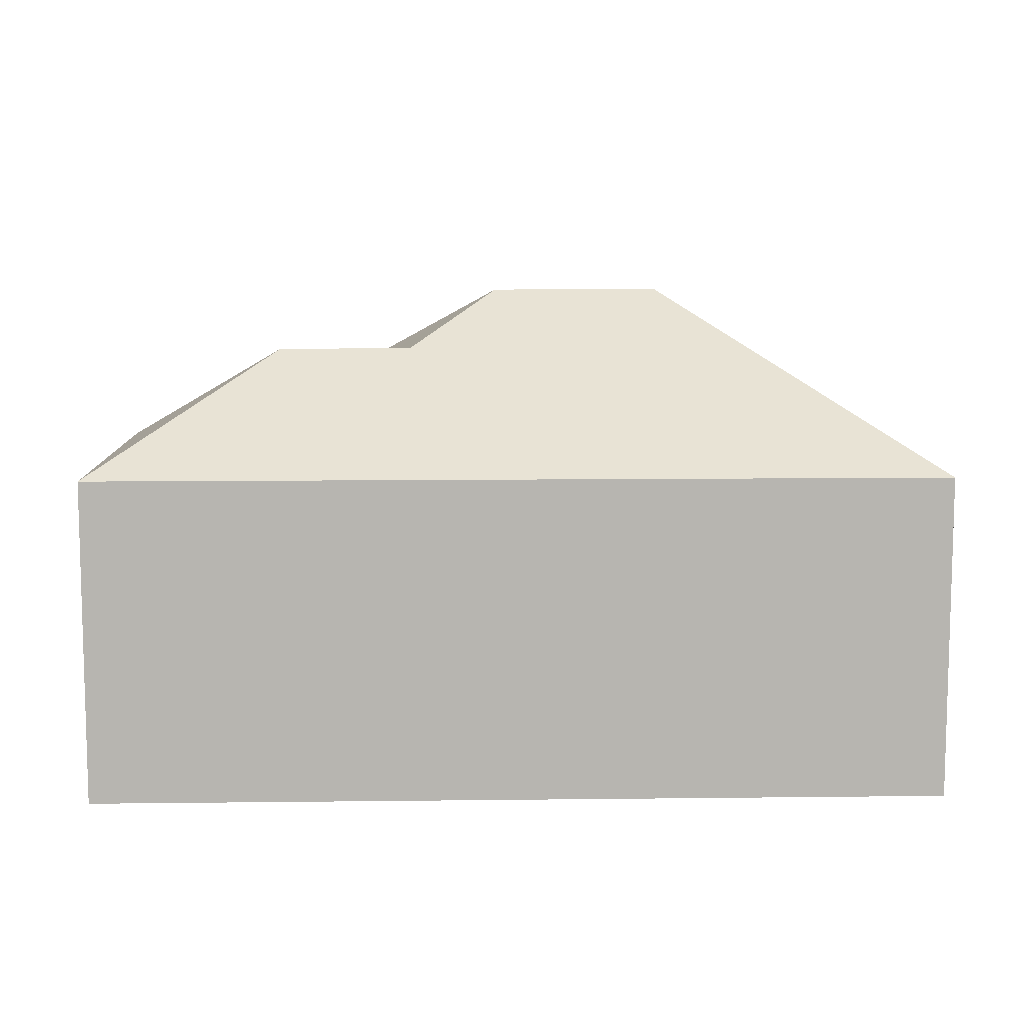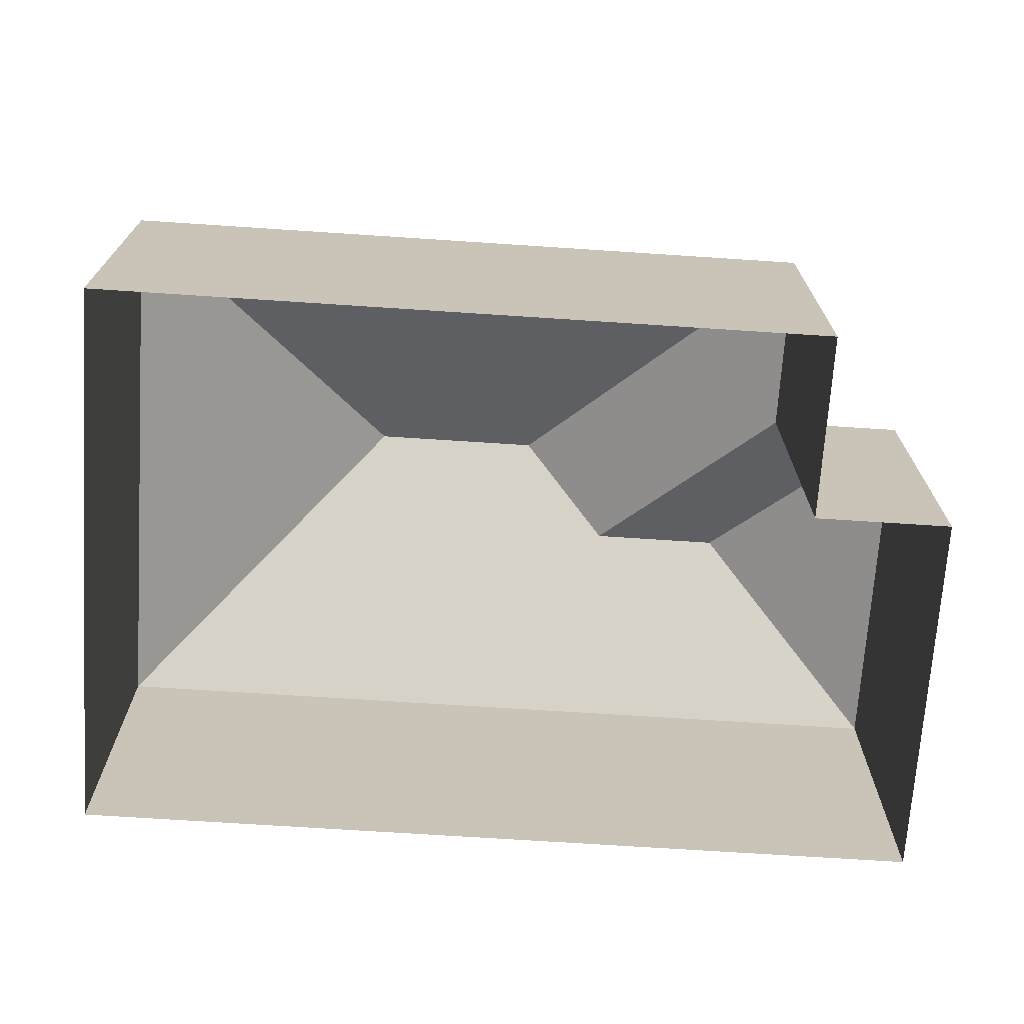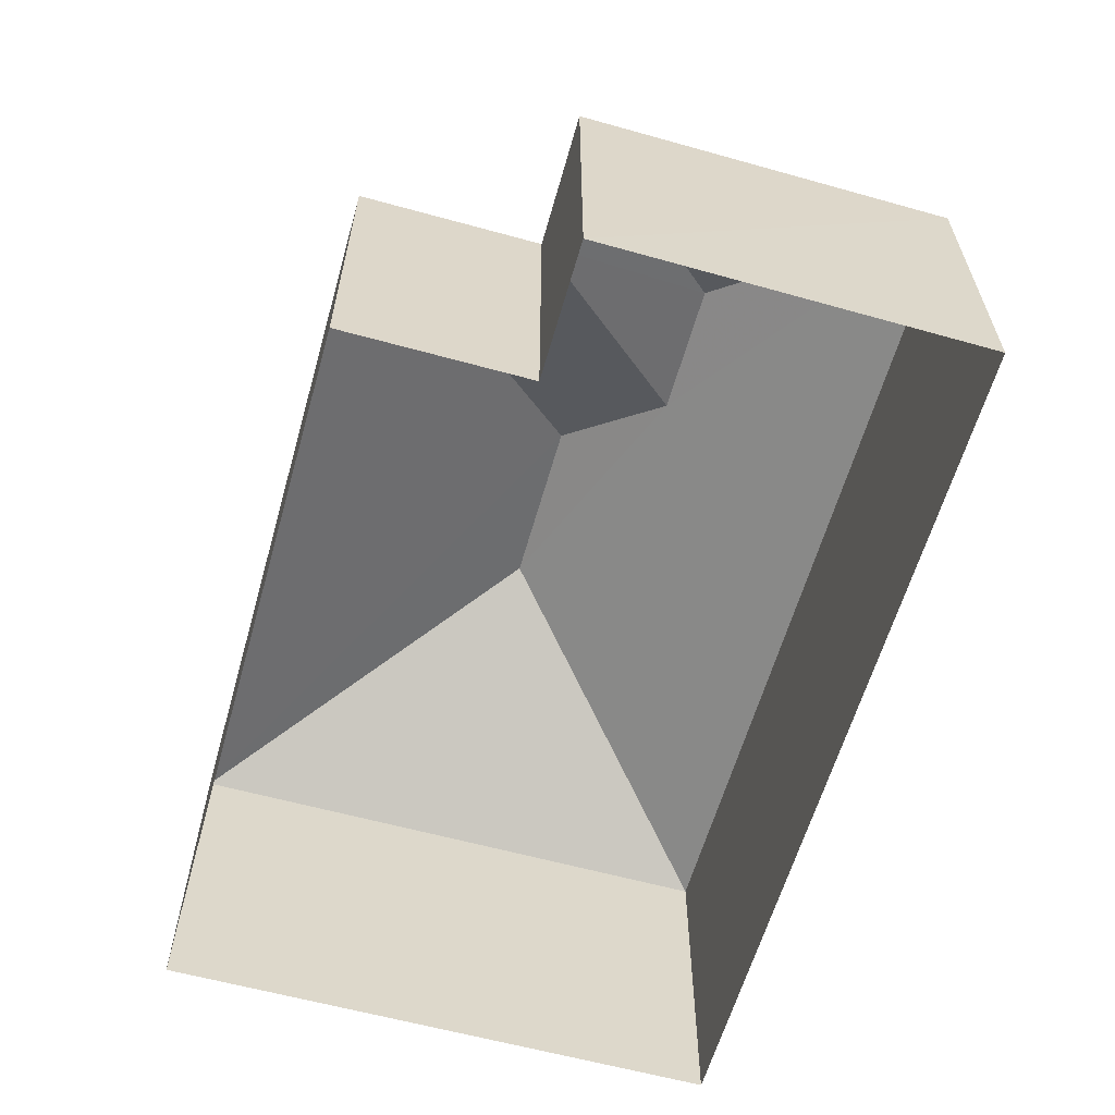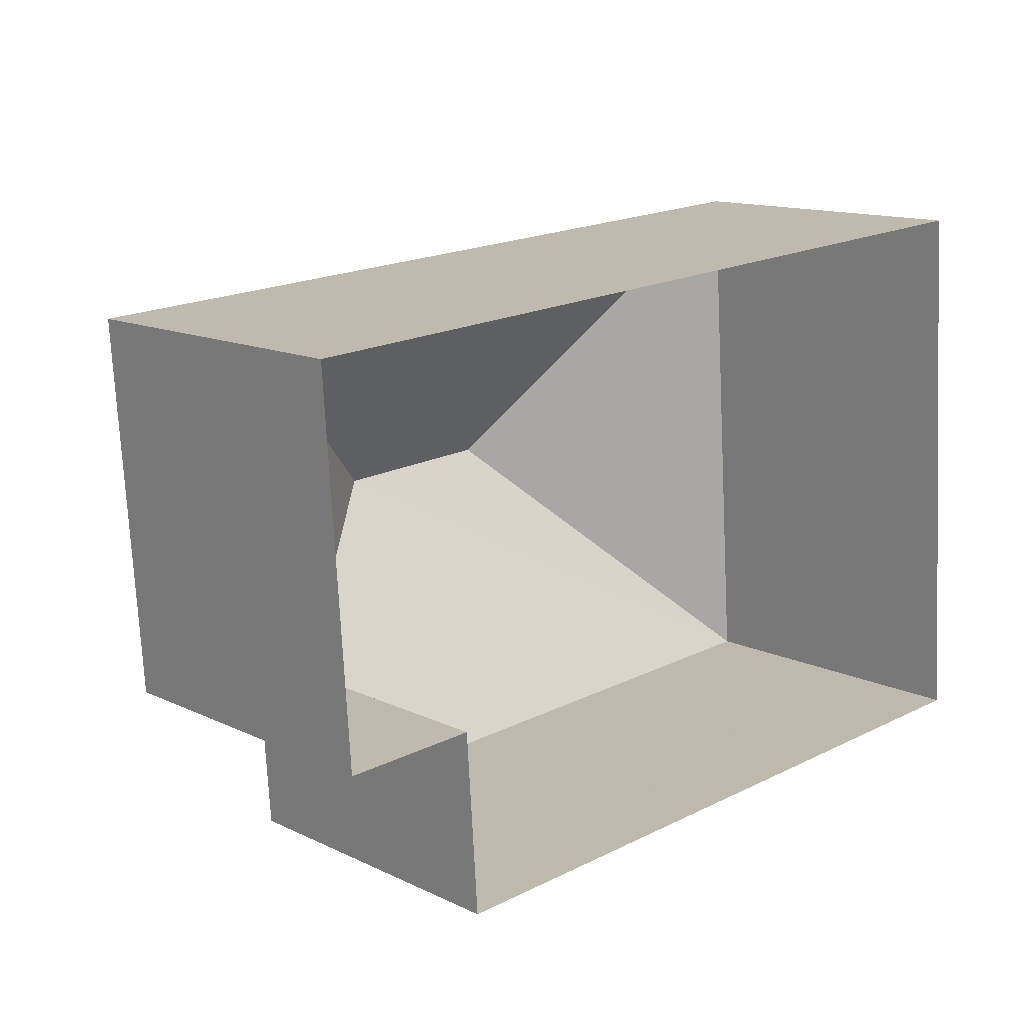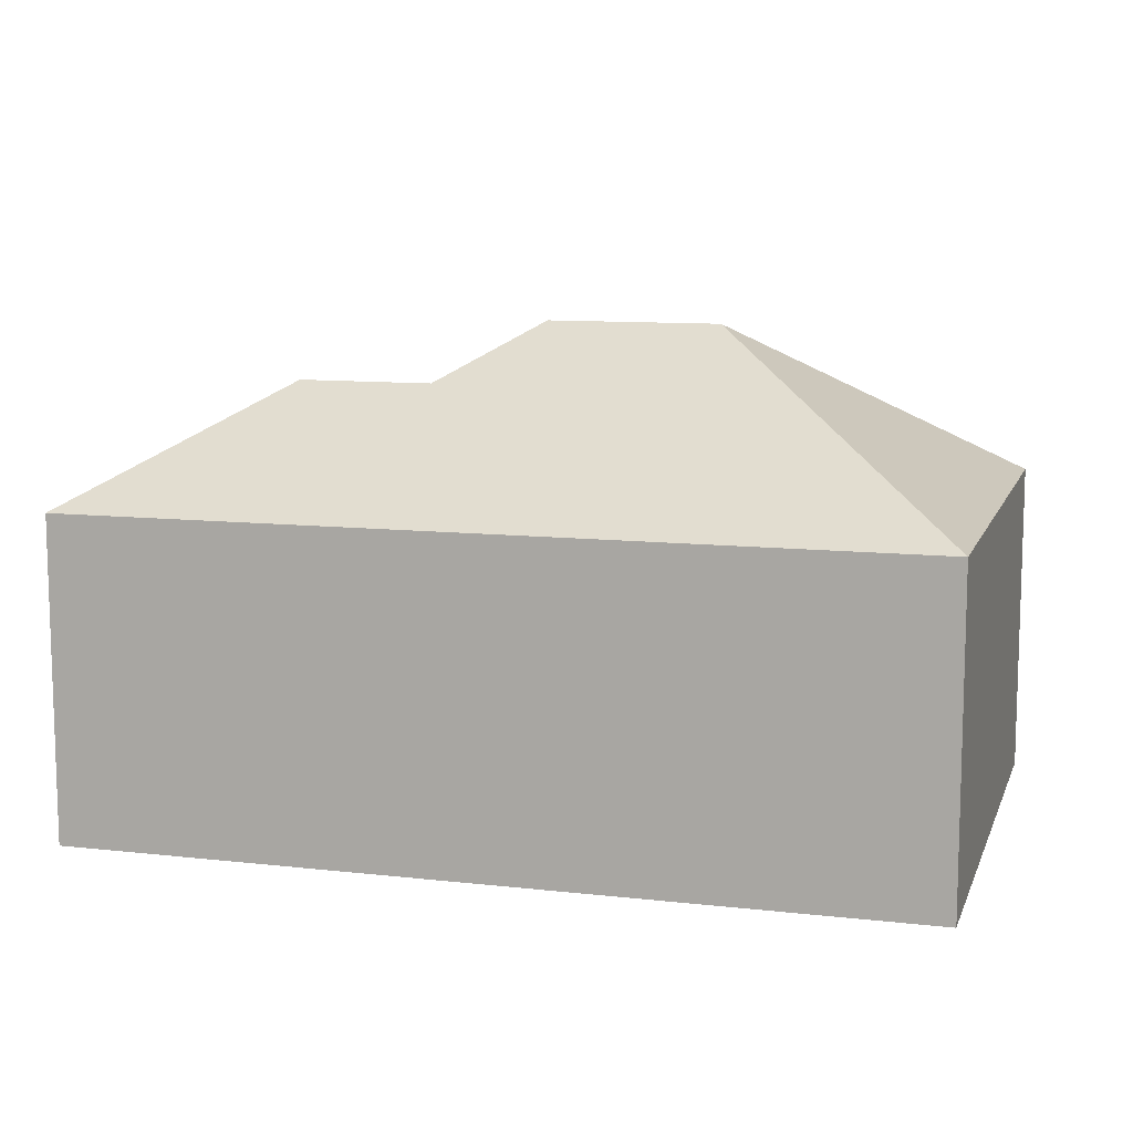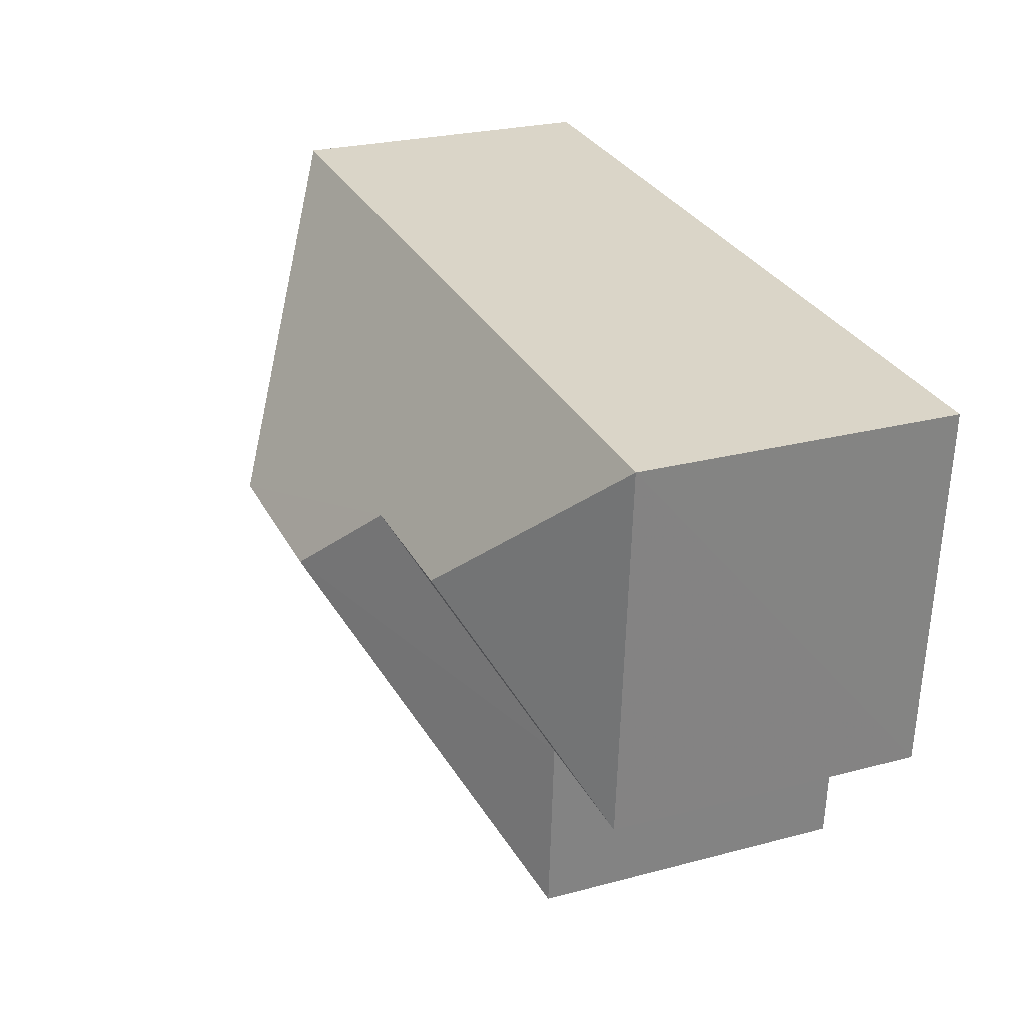
<metadata>
{"format":"obj","ext":"obj","renderer":"f3d","projection":"perspective","resolution":1024,"background":"white","views":[{"elev":9.4,"azim":174.3,"up":"+Z"},{"elev":-70.6,"azim":-7.7,"up":"+Z"},{"elev":-60.9,"azim":70.2,"up":"+Z"},{"elev":13.3,"azim":137.1,"up":"+Y"},{"elev":10.3,"azim":-167.9,"up":"+Z"},{"elev":25.3,"azim":66.8,"up":"+Y"}]}
</metadata>
<code>
v -3.139e+05 3.986e+04 5.918
v -3.139e+05 3.986e+04 5.918
v -3.139e+05 3.987e+04 5.92
v -3.139e+05 3.987e+04 5.922
v -3.139e+05 3.986e+04 5.919
v -3.139e+05 3.986e+04 5.917
v -3.139e+05 3.986e+04 12.37
v -3.139e+05 3.986e+04 12.37
v -3.139e+05 3.987e+04 14.61
v -3.139e+05 3.987e+04 14.61
v -3.139e+05 3.987e+04 12.37
v -3.139e+05 3.986e+04 15.73
v -3.139e+05 3.986e+04 12.37
v -3.139e+05 3.986e+04 12.37
v -3.139e+05 3.986e+04 15.74
v -3.139e+05 3.987e+04 12.37
f 1 2 3
f 3 2 4
f 4 2 5
f 2 6 5
f 7 8 9
f 10 7 9
f 11 9 8
f 12 13 14
f 12 15 13
f 12 7 10
f 12 14 7
f 13 15 16
f 9 11 10
f 12 10 15
f 15 10 16
f 10 11 16
f 11 1 3
f 11 8 1
f 7 2 1
f 8 7 1
f 13 5 6
f 14 13 6
f 5 13 16
f 4 5 16
f 16 11 3
f 4 16 3
f 6 7 14
f 6 2 7

</code>
